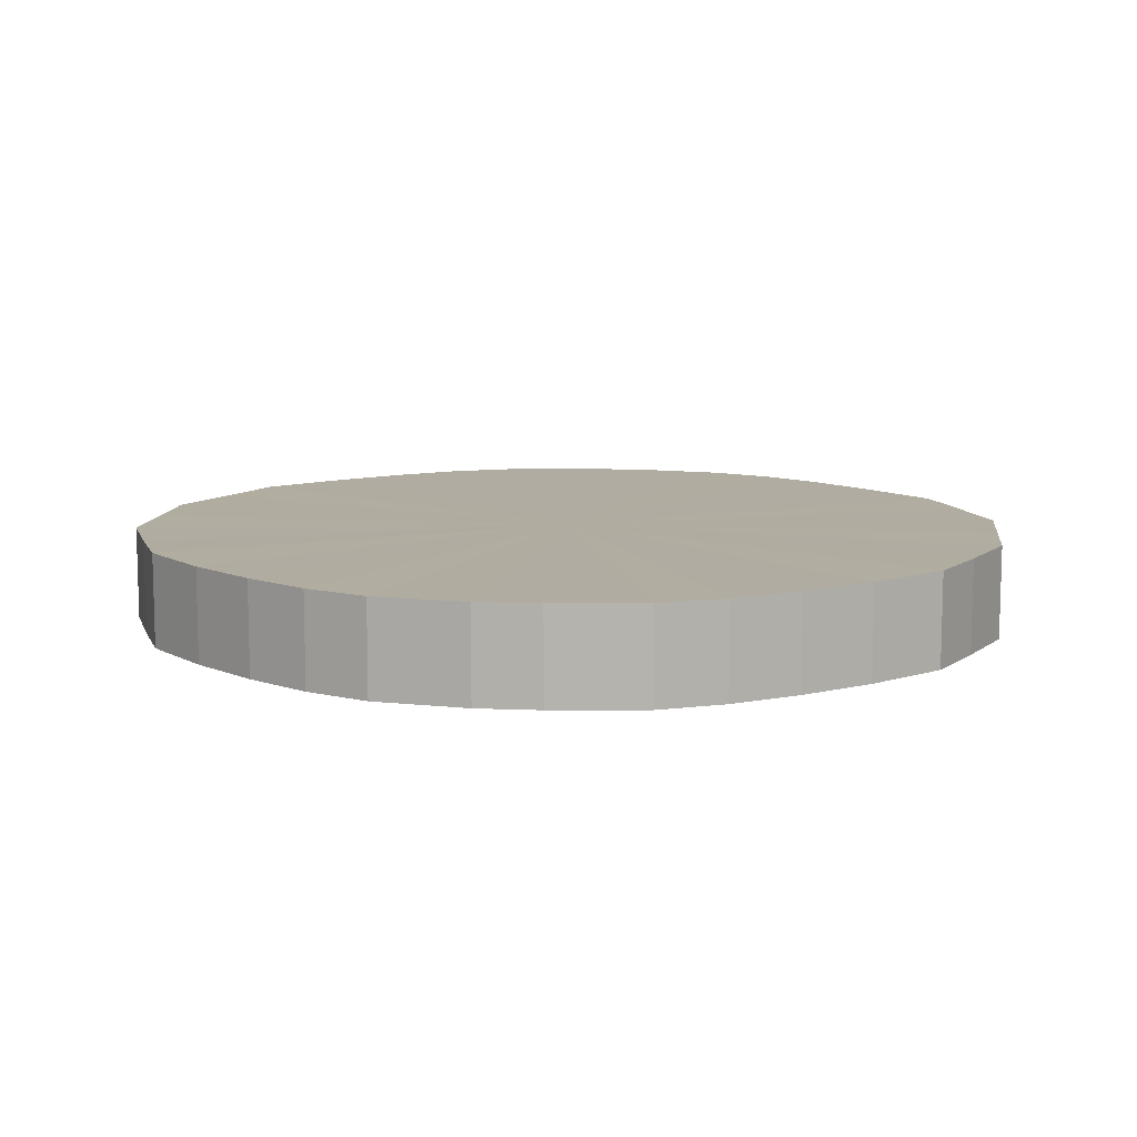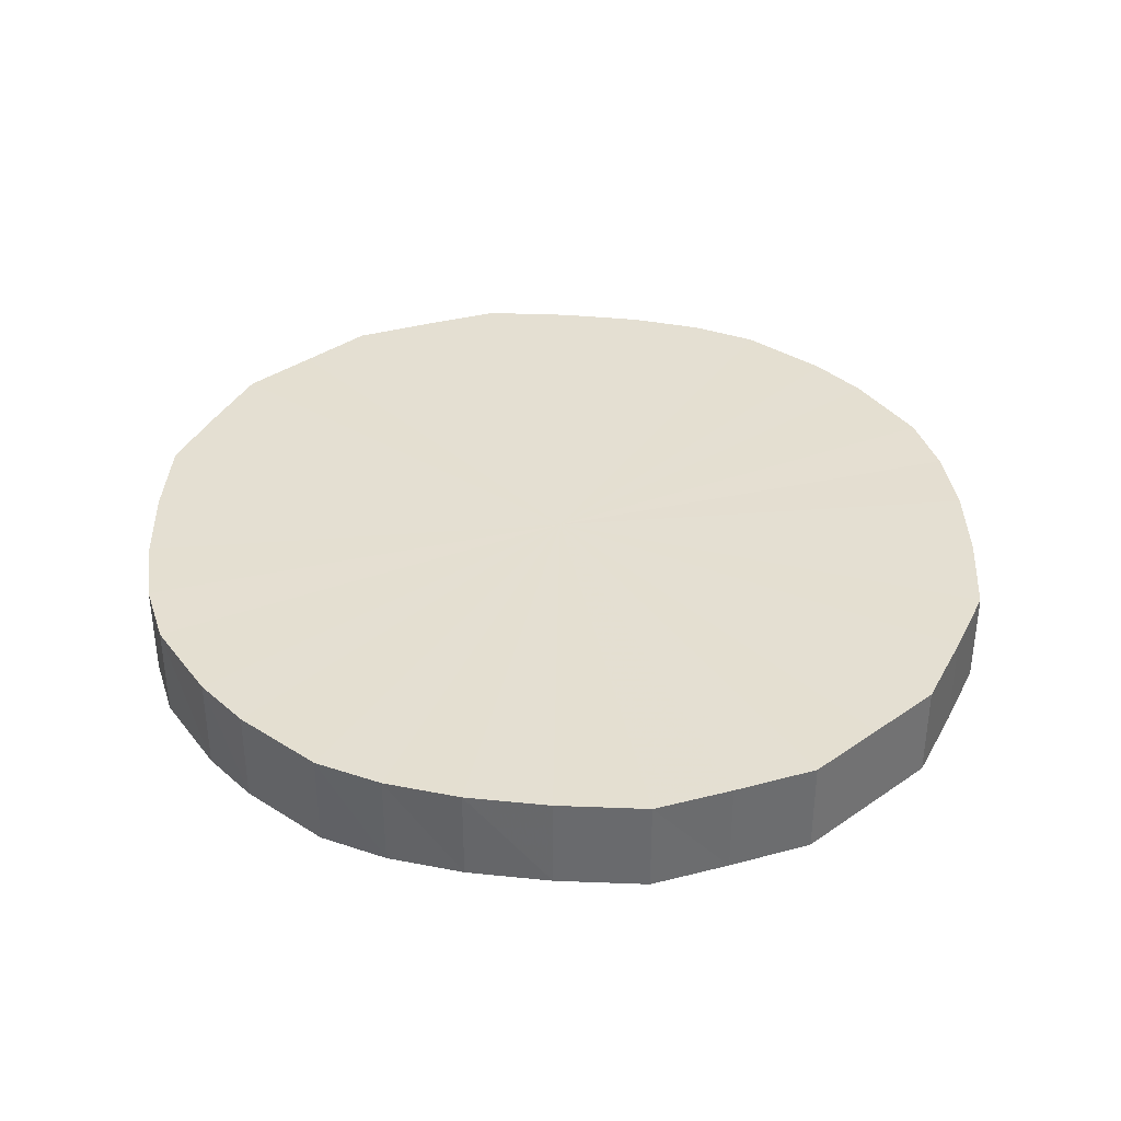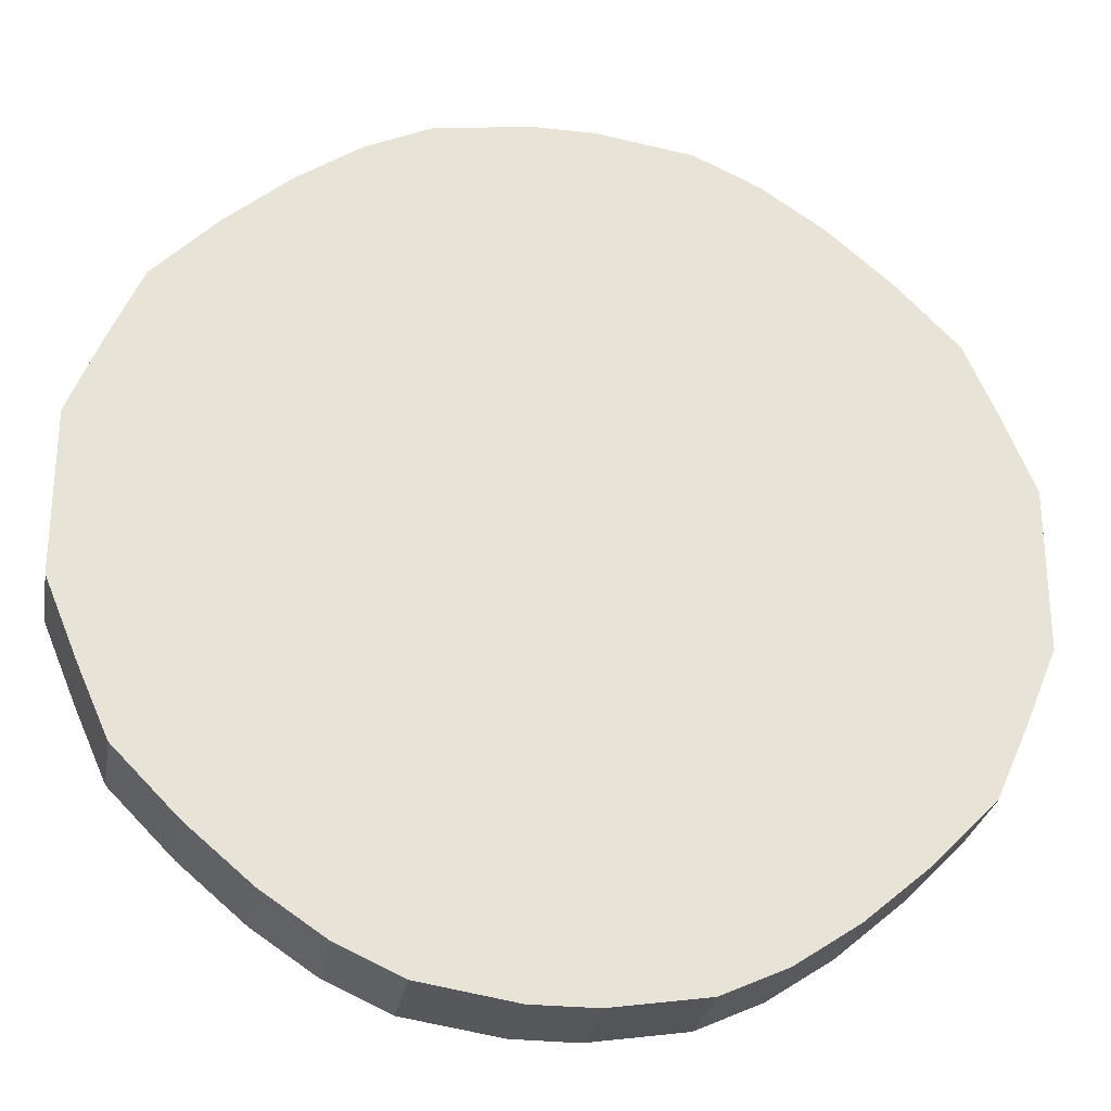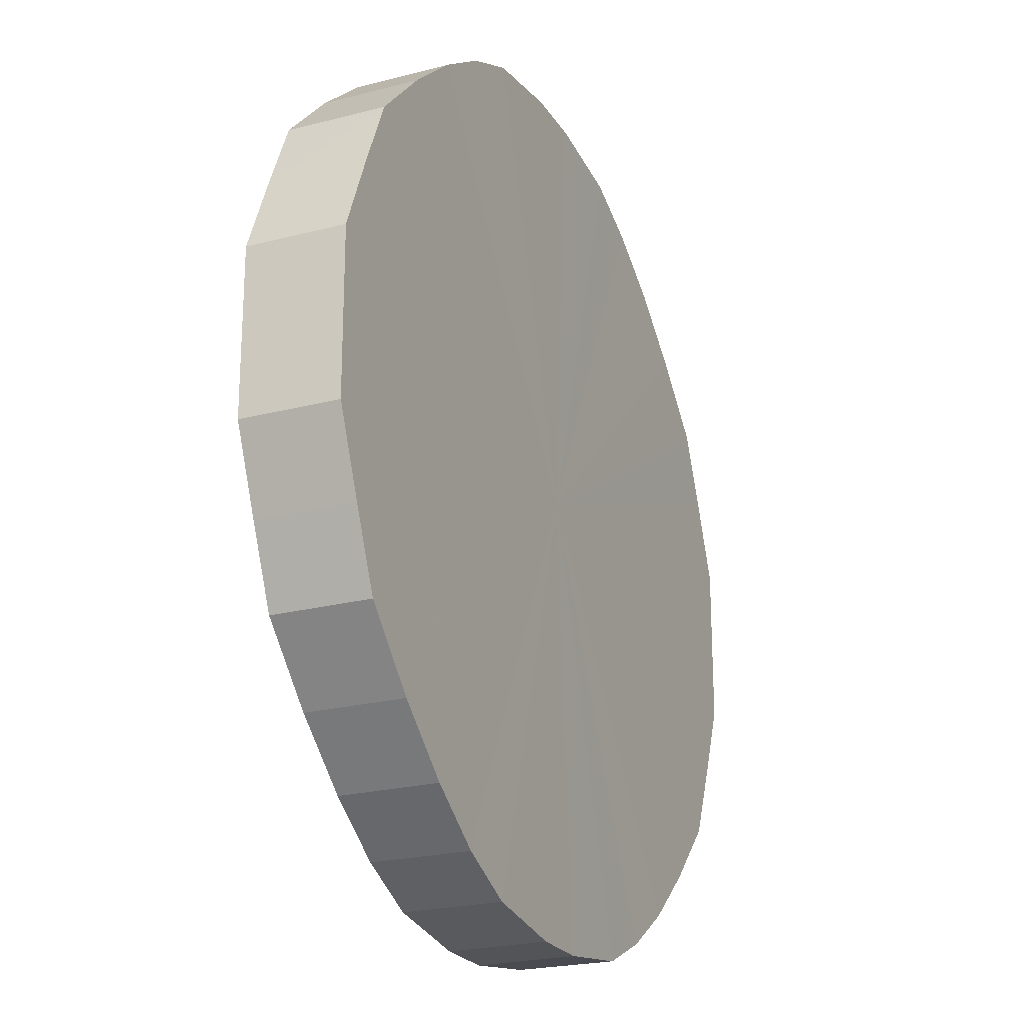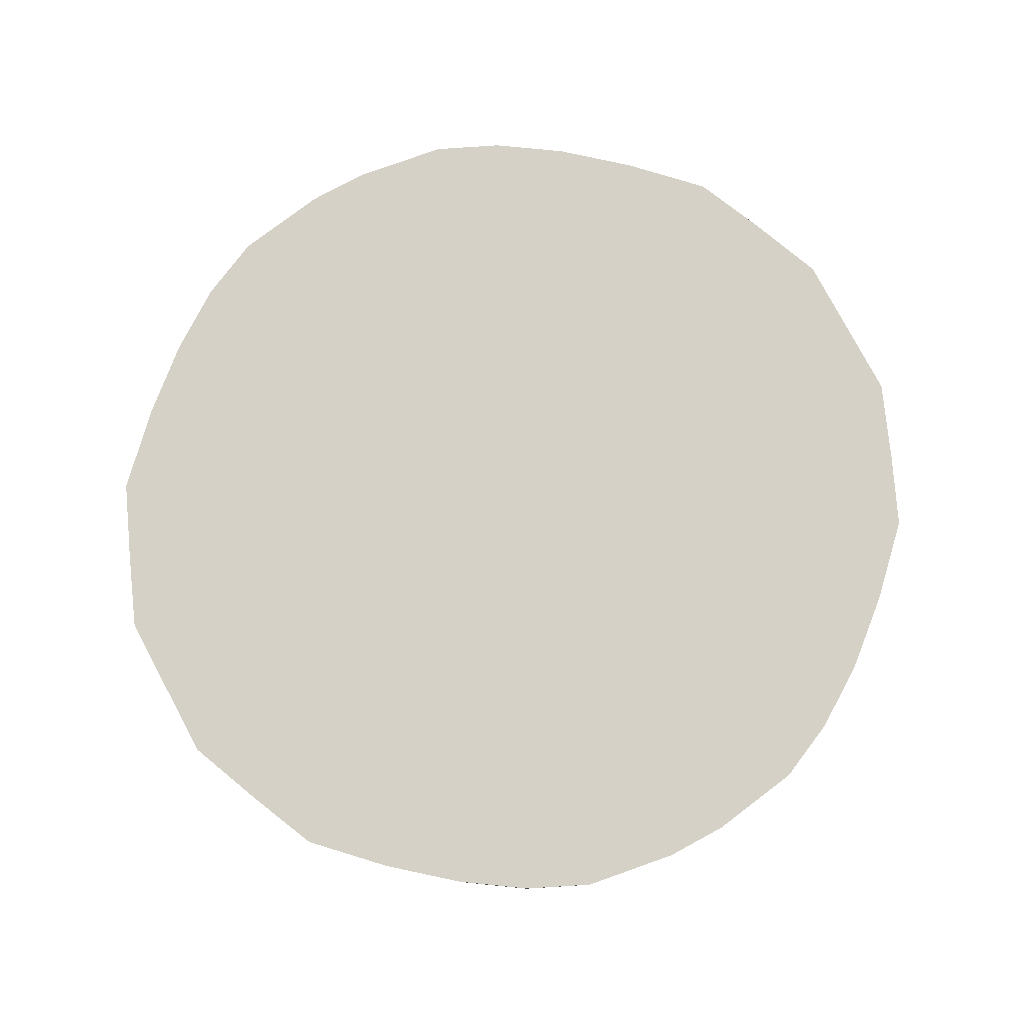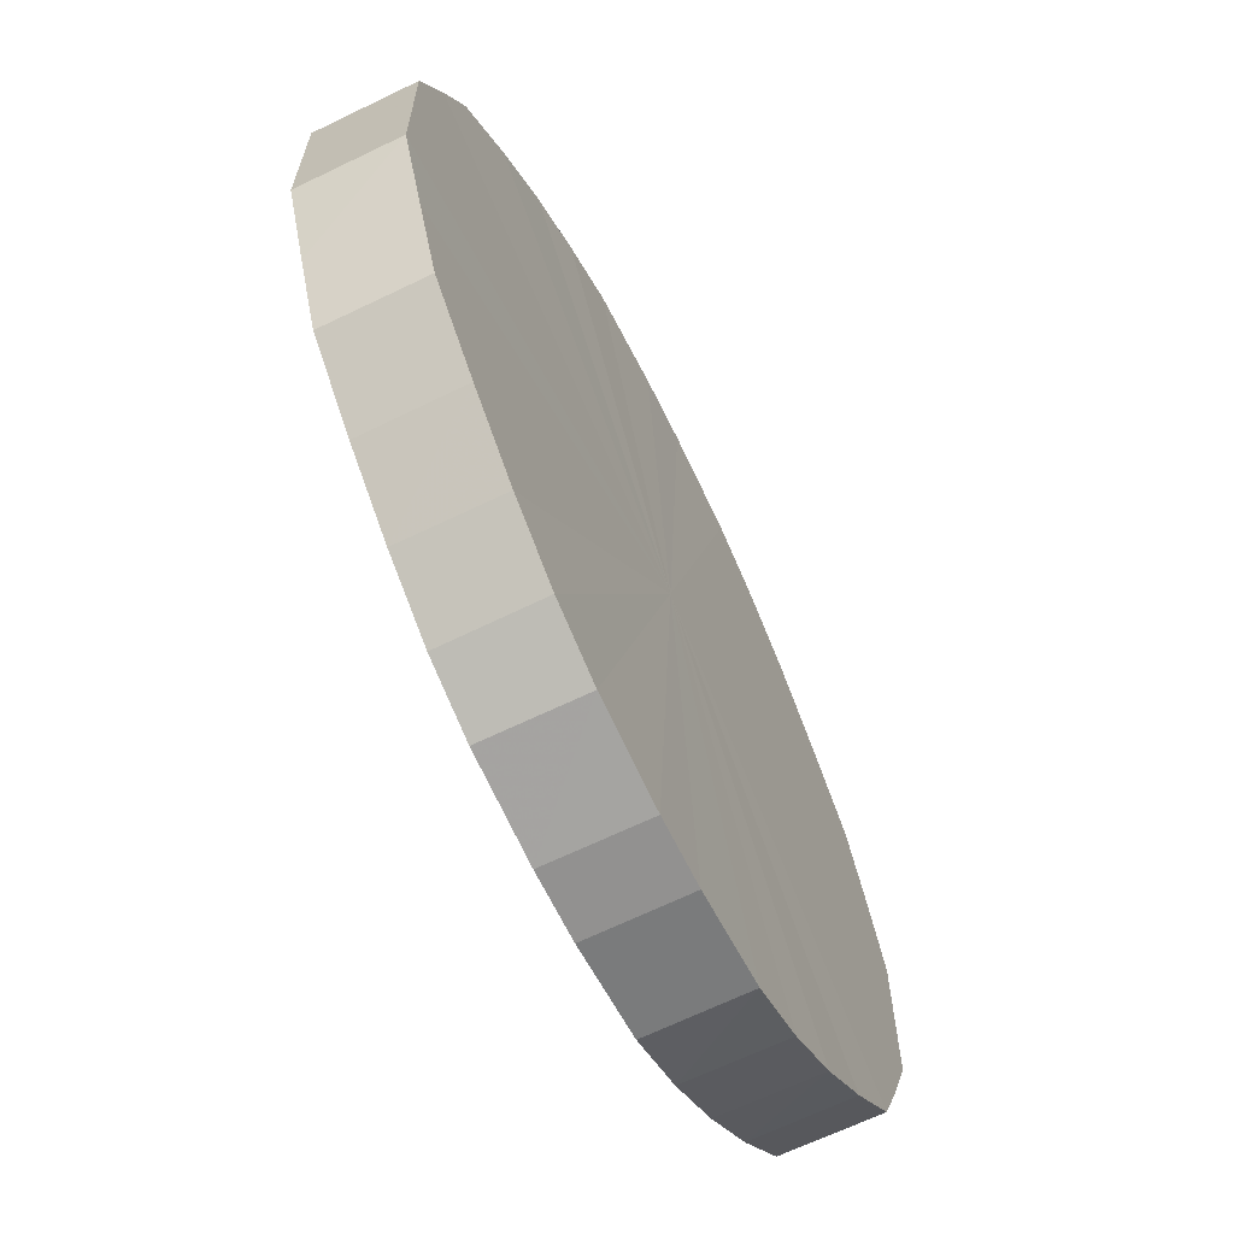
<metadata>
{"format":"obj","ext":"obj","renderer":"f3d","projection":"perspective","resolution":1024,"background":"white","views":[{"elev":10.2,"azim":-172.8,"up":"+Y"},{"elev":36.9,"azim":48.1,"up":"+Y"},{"elev":-27.4,"azim":-9.7,"up":"+Z"},{"elev":-22.8,"azim":-66.0,"up":"+Z"},{"elev":79.5,"azim":-28.3,"up":"+Y"},{"elev":-66.0,"azim":116.2,"up":"+Z"}]}
</metadata>
<code>
o 27977
v 2242 1901 7.307
v 2242 1901 7.332
v 2242 1901 7.307
v 2242 1901 7.357
v 2242 1901 7.332
v 2242 1901 7.282
v 2242 1901 7.282
v 2242 1901 7.38
v 2242 1901 7.357
v 2242 1901 7.257
v 2242 1901 7.257
v 2242 1901 7.4
v 2242 1901 7.38
v 2242 1901 7.235
v 2242 1901 7.235
v 2242 1901 7.417
v 2242 1901 7.4
v 2242 1901 7.215
v 2242 1901 7.215
v 2242 1901 7.43
v 2242 1901 7.417
v 2242 1901 7.197
v 2242 1901 7.197
v 2242 1901 7.439
v 2242 1901 7.43
v 2242 1901 7.184
v 2242 1901 7.184
v 2242 1901 7.444
v 2242 1901 7.439
v 2242 1901 7.175
v 2242 1901 7.175
v 2242 1901 7.444
v 2242 1901 7.444
v 2242 1901 7.17
v 2242 1901 7.17
v 2242 1901 7.439
v 2242 1901 7.444
v 2242 1901 7.17
v 2242 1901 7.17
v 2242 1901 7.43
v 2242 1901 7.439
v 2242 1901 7.175
v 2242 1901 7.175
v 2242 1901 7.417
v 2242 1901 7.43
v 2242 1901 7.184
v 2242 1901 7.184
v 2242 1901 7.4
v 2242 1901 7.417
v 2242 1901 7.197
v 2242 1901 7.197
v 2242 1901 7.38
v 2242 1901 7.4
v 2242 1901 7.215
v 2242 1901 7.215
v 2242 1901 7.357
v 2242 1901 7.38
v 2242 1901 7.235
v 2242 1901 7.235
v 2242 1901 7.332
v 2242 1901 7.357
v 2242 1901 7.257
v 2242 1901 7.257
v 2242 1901 7.307
v 2242 1901 7.332
v 2242 1901 7.282
v 2242 1901 7.282
v 2242 1901 7.307
v 2242 1901 7.307
v 2242 1901 7.332
v 2242 1901 7.332
v 2242 1901 7.357
v 2242 1901 7.357
v 2242 1901 7.282
v 2242 1901 7.307
v 2242 1901 7.257
v 2242 1901 7.282
v 2242 1901 7.38
v 2242 1901 7.38
v 2242 1901 7.235
v 2242 1901 7.257
v 2242 1901 7.215
v 2242 1901 7.235
v 2242 1901 7.4
v 2242 1901 7.4
v 2242 1901 7.197
v 2242 1901 7.215
v 2242 1901 7.184
v 2242 1901 7.197
v 2242 1901 7.417
v 2242 1901 7.417
v 2242 1901 7.175
v 2242 1901 7.184
v 2242 1901 7.17
v 2242 1901 7.175
v 2242 1901 7.43
v 2242 1901 7.43
v 2242 1901 7.17
v 2242 1901 7.17
v 2242 1901 7.175
v 2242 1901 7.17
v 2242 1901 7.439
v 2242 1901 7.439
v 2242 1901 7.184
v 2242 1901 7.175
v 2242 1901 7.197
v 2242 1901 7.184
v 2242 1901 7.444
v 2242 1901 7.444
v 2242 1901 7.215
v 2242 1901 7.197
v 2242 1901 7.235
v 2242 1901 7.215
v 2242 1901 7.444
v 2242 1901 7.444
v 2242 1901 7.257
v 2242 1901 7.235
v 2242 1901 7.282
v 2242 1901 7.257
v 2242 1901 7.439
v 2242 1901 7.439
v 2242 1901 7.307
v 2242 1901 7.282
v 2242 1901 7.332
v 2242 1901 7.307
v 2242 1901 7.43
v 2242 1901 7.43
v 2242 1901 7.357
v 2242 1901 7.332
v 2242 1901 7.38
v 2242 1901 7.357
v 2242 1901 7.417
v 2242 1901 7.417
v 2242 1901 7.4
v 2242 1901 7.38
v 2242 1901 7.4
v 2242 1901 7.307
v 2242 1901 7.332
v 2242 1901 7.307
v 2242 1901 7.357
v 2242 1901 7.282
v 2242 1901 7.38
v 2242 1901 7.257
v 2242 1901 7.4
v 2242 1901 7.235
v 2242 1901 7.417
v 2242 1901 7.215
v 2242 1901 7.43
v 2242 1901 7.197
v 2242 1901 7.439
v 2242 1901 7.184
v 2242 1901 7.444
v 2242 1901 7.175
v 2242 1901 7.444
v 2242 1901 7.17
v 2242 1901 7.439
v 2242 1901 7.17
v 2242 1901 7.43
v 2242 1901 7.175
v 2242 1901 7.417
v 2242 1901 7.184
v 2242 1901 7.4
v 2242 1901 7.197
v 2242 1901 7.38
v 2242 1901 7.215
v 2242 1901 7.357
v 2242 1901 7.235
v 2242 1901 7.332
v 2242 1901 7.257
v 2242 1901 7.307
v 2242 1901 7.282
v 2242 1901 7.307
v 2242 1901 7.307
v 2242 1901 7.332
v 2242 1901 7.282
v 2242 1901 7.357
v 2242 1901 7.257
v 2242 1901 7.38
v 2242 1901 7.235
v 2242 1901 7.4
v 2242 1901 7.215
v 2242 1901 7.417
v 2242 1901 7.197
v 2242 1901 7.43
v 2242 1901 7.184
v 2242 1901 7.439
v 2242 1901 7.175
v 2242 1901 7.444
v 2242 1901 7.17
v 2242 1901 7.444
v 2242 1901 7.17
v 2242 1901 7.439
v 2242 1901 7.175
v 2242 1901 7.43
v 2242 1901 7.184
v 2242 1901 7.417
v 2242 1901 7.197
v 2242 1901 7.4
v 2242 1901 7.215
v 2242 1901 7.38
v 2242 1901 7.235
v 2242 1901 7.357
v 2242 1901 7.257
v 2242 1901 7.332
v 2242 1901 7.282
v 2242 1901 7.307
f 1 2 3
f 2 4 5
f 6 1 7
f 4 8 9
f 10 6 11
f 8 12 13
f 14 10 15
f 12 16 17
f 18 14 19
f 16 20 21
f 22 18 23
f 20 24 25
f 26 22 27
f 24 28 29
f 30 26 31
f 28 32 33
f 34 30 35
f 32 36 37
f 38 34 39
f 36 40 41
f 42 38 43
f 40 44 45
f 46 42 47
f 44 48 49
f 50 46 51
f 48 52 53
f 54 50 55
f 52 56 57
f 58 54 59
f 56 60 61
f 62 58 63
f 60 64 65
f 66 62 67
f 64 66 68
f 69 70 71
f 71 72 73
f 74 75 69
f 76 77 74
f 73 78 79
f 80 81 76
f 82 83 80
f 79 84 85
f 86 87 82
f 88 89 86
f 85 90 91
f 92 93 88
f 94 95 92
f 91 96 97
f 98 99 94
f 100 101 98
f 97 102 103
f 104 105 100
f 106 107 104
f 103 108 109
f 110 111 106
f 112 113 110
f 109 114 115
f 116 117 112
f 118 119 116
f 115 120 121
f 122 123 118
f 124 125 122
f 121 126 127
f 128 129 124
f 130 131 128
f 127 132 133
f 134 135 130
f 133 136 134
f 137 138 139
f 137 140 138
f 137 139 141
f 137 142 140
f 137 141 143
f 137 144 142
f 137 143 145
f 137 146 144
f 137 145 147
f 137 148 146
f 137 147 149
f 137 150 148
f 137 149 151
f 137 152 150
f 137 151 153
f 137 154 152
f 137 153 155
f 137 156 154
f 137 155 157
f 137 158 156
f 137 157 159
f 137 160 158
f 137 159 161
f 137 162 160
f 137 161 163
f 137 164 162
f 137 163 165
f 137 166 164
f 137 165 167
f 137 168 166
f 137 167 169
f 137 170 168
f 137 169 171
f 137 171 170
f 172 173 174
f 172 175 173
f 172 174 176
f 172 177 175
f 172 176 178
f 172 179 177
f 172 178 180
f 172 181 179
f 172 180 182
f 172 183 181
f 172 182 184
f 172 185 183
f 172 184 186
f 172 187 185
f 172 186 188
f 172 189 187
f 172 188 190
f 172 191 189
f 172 190 192
f 172 193 191
f 172 192 194
f 172 195 193
f 172 194 196
f 172 197 195
f 172 196 198
f 172 199 197
f 172 198 200
f 172 201 199
f 172 200 202
f 172 203 201
f 172 202 204
f 172 205 203
f 172 204 206
f 172 206 205

</code>
